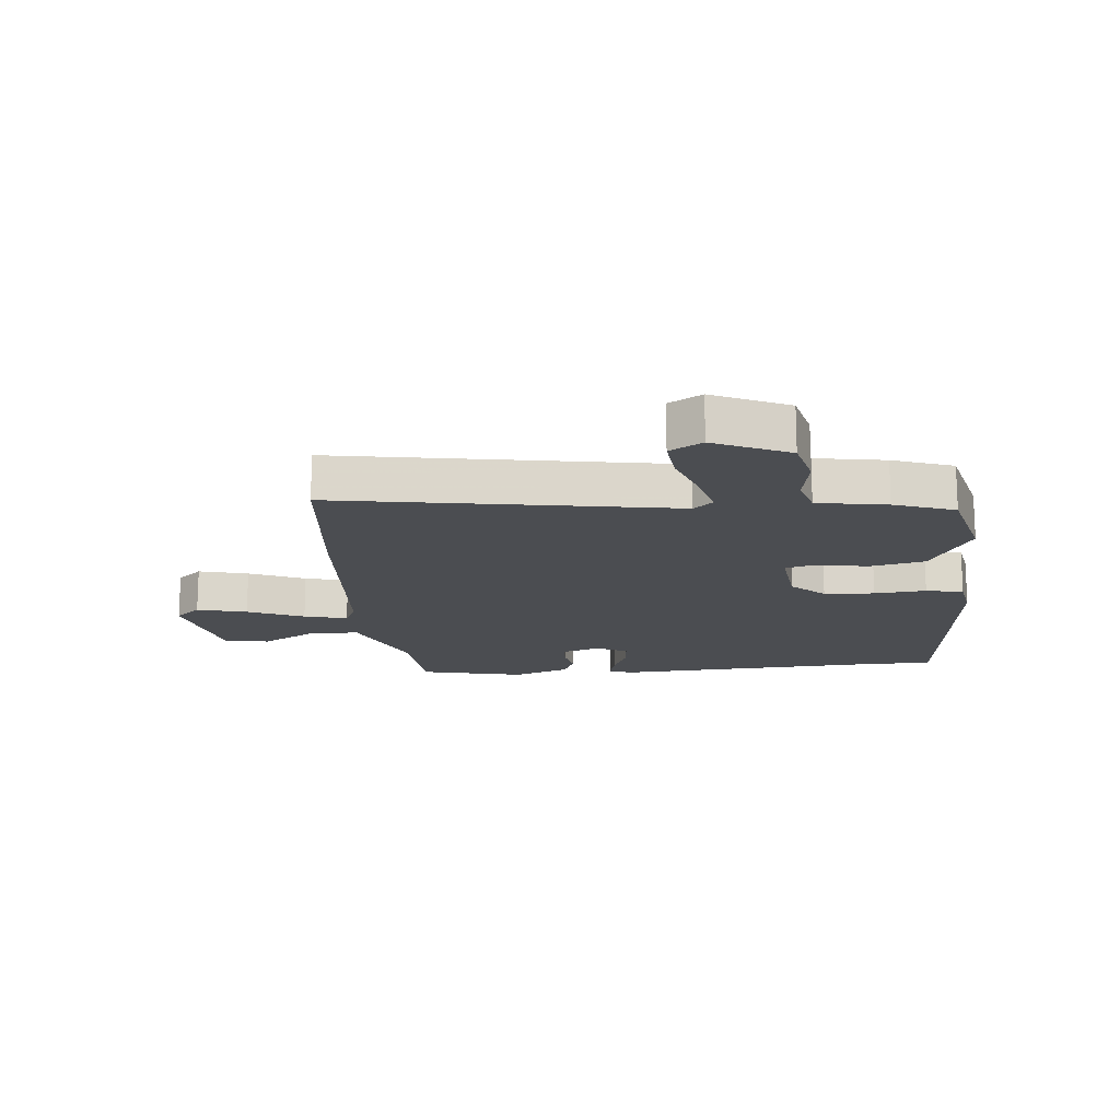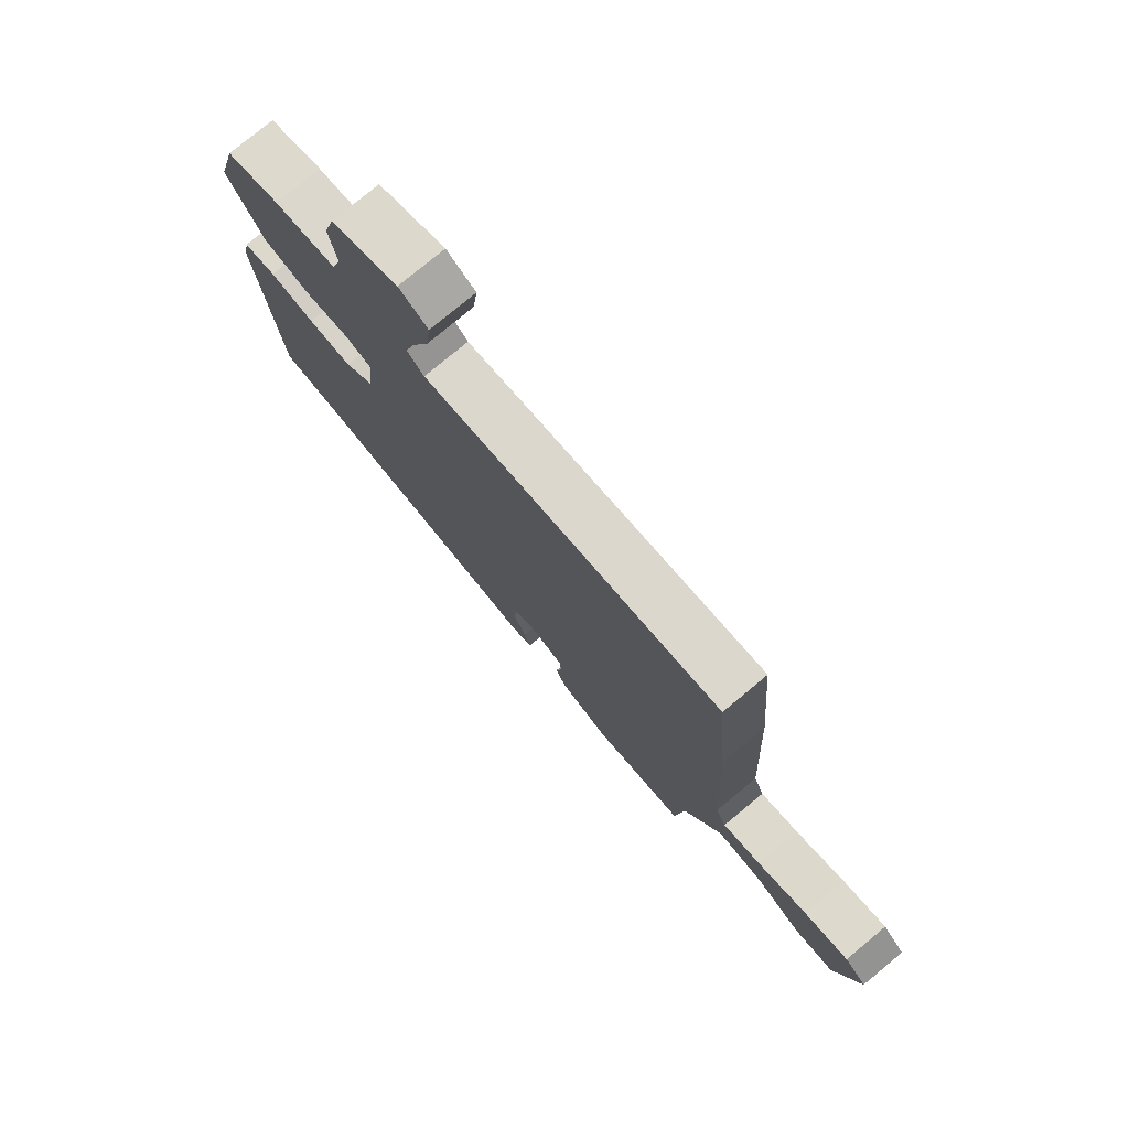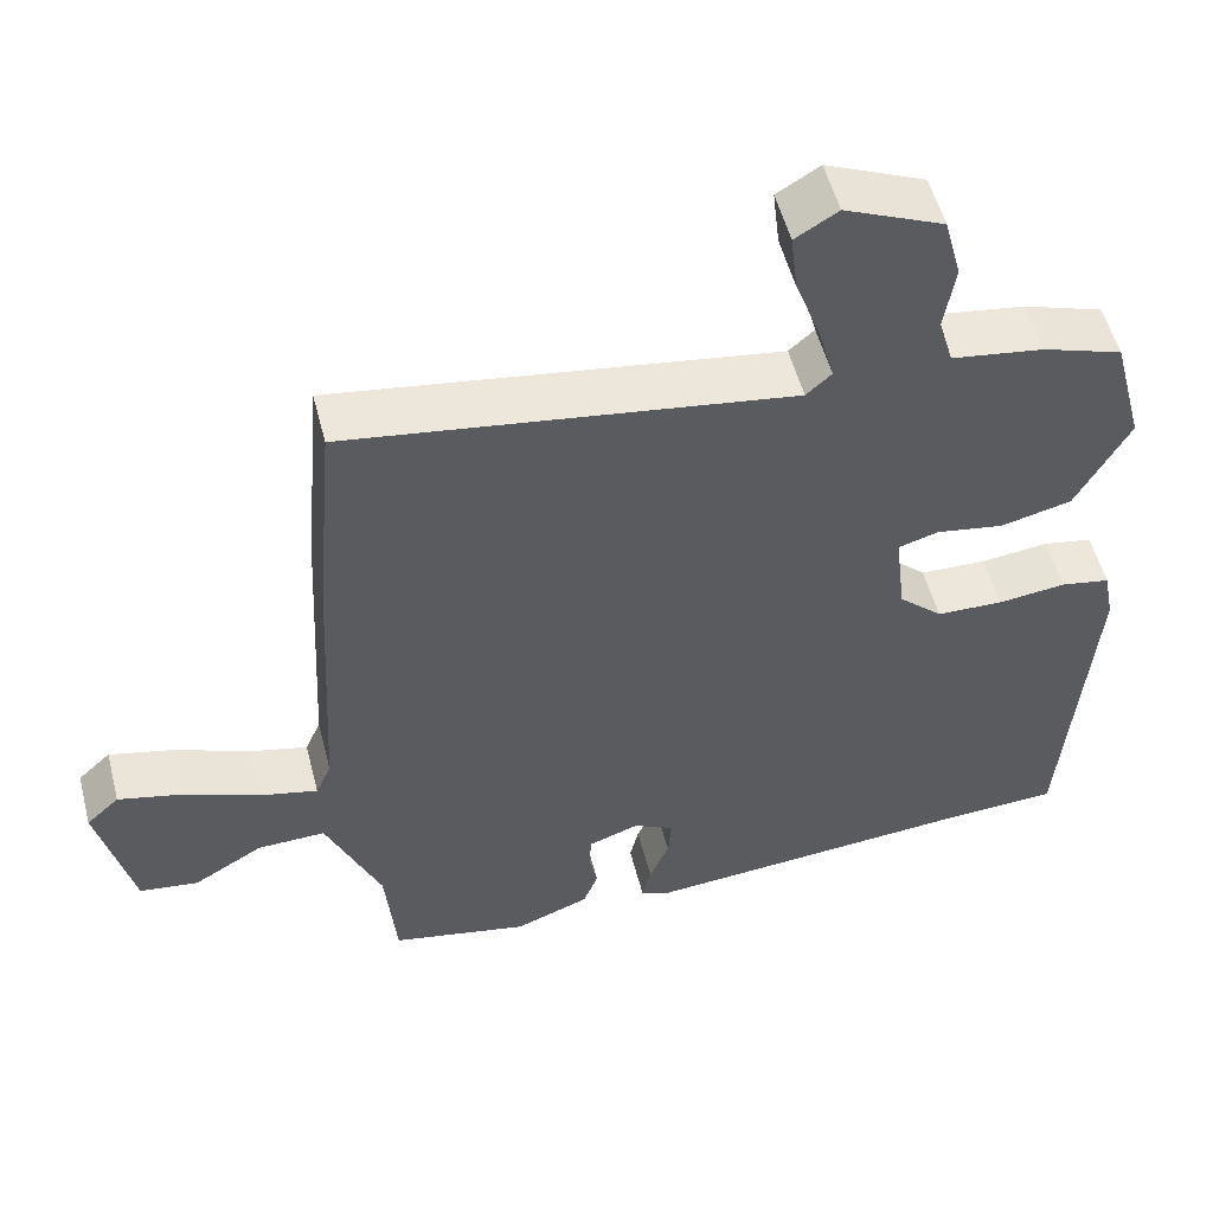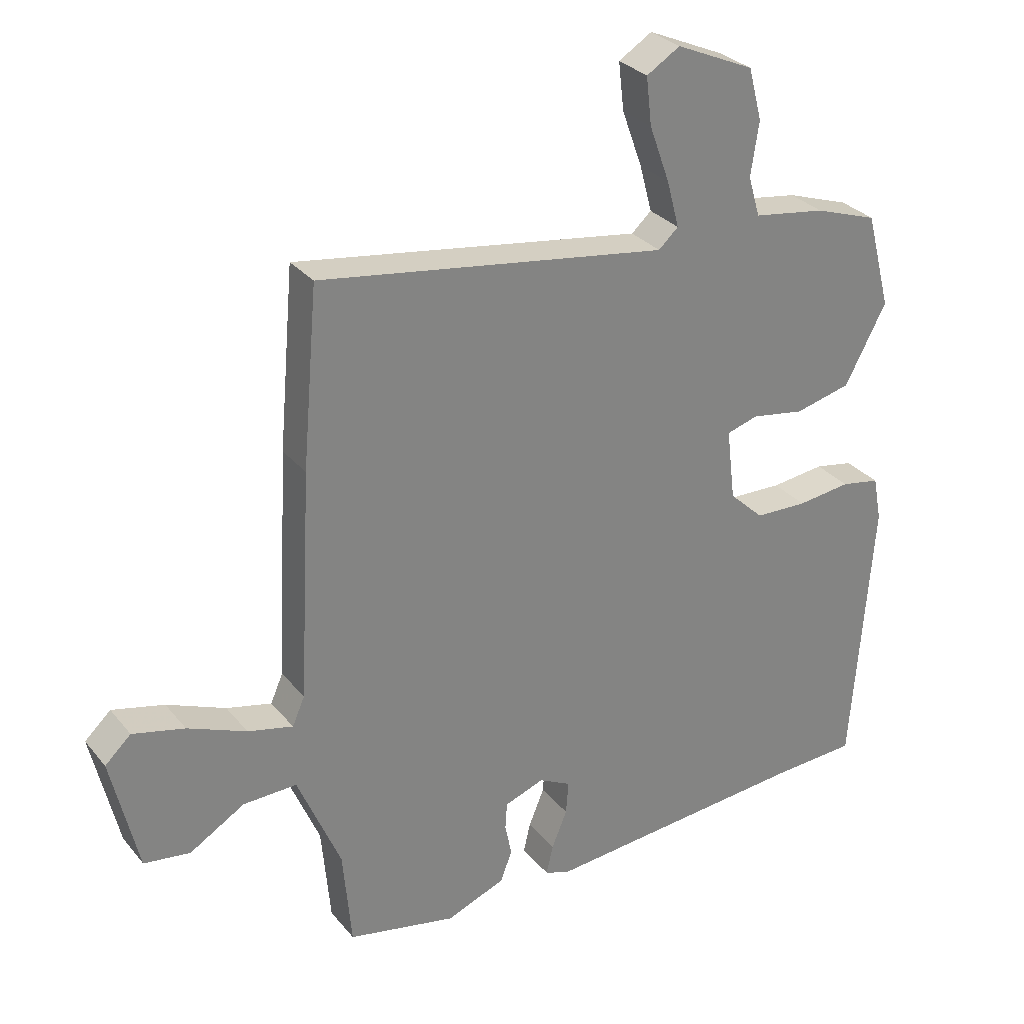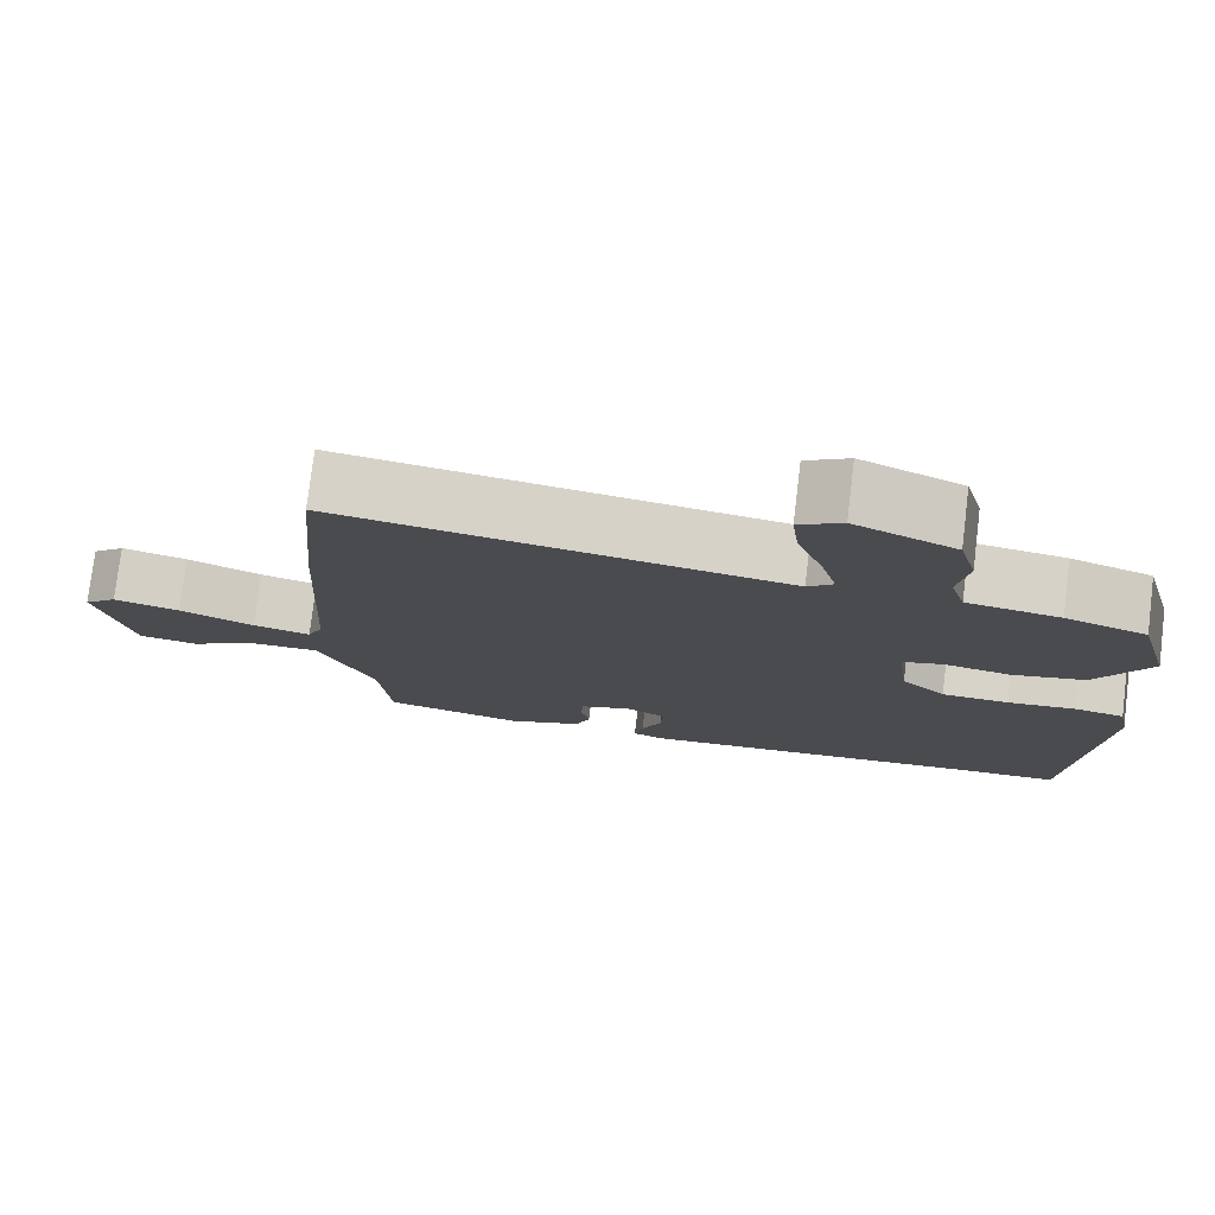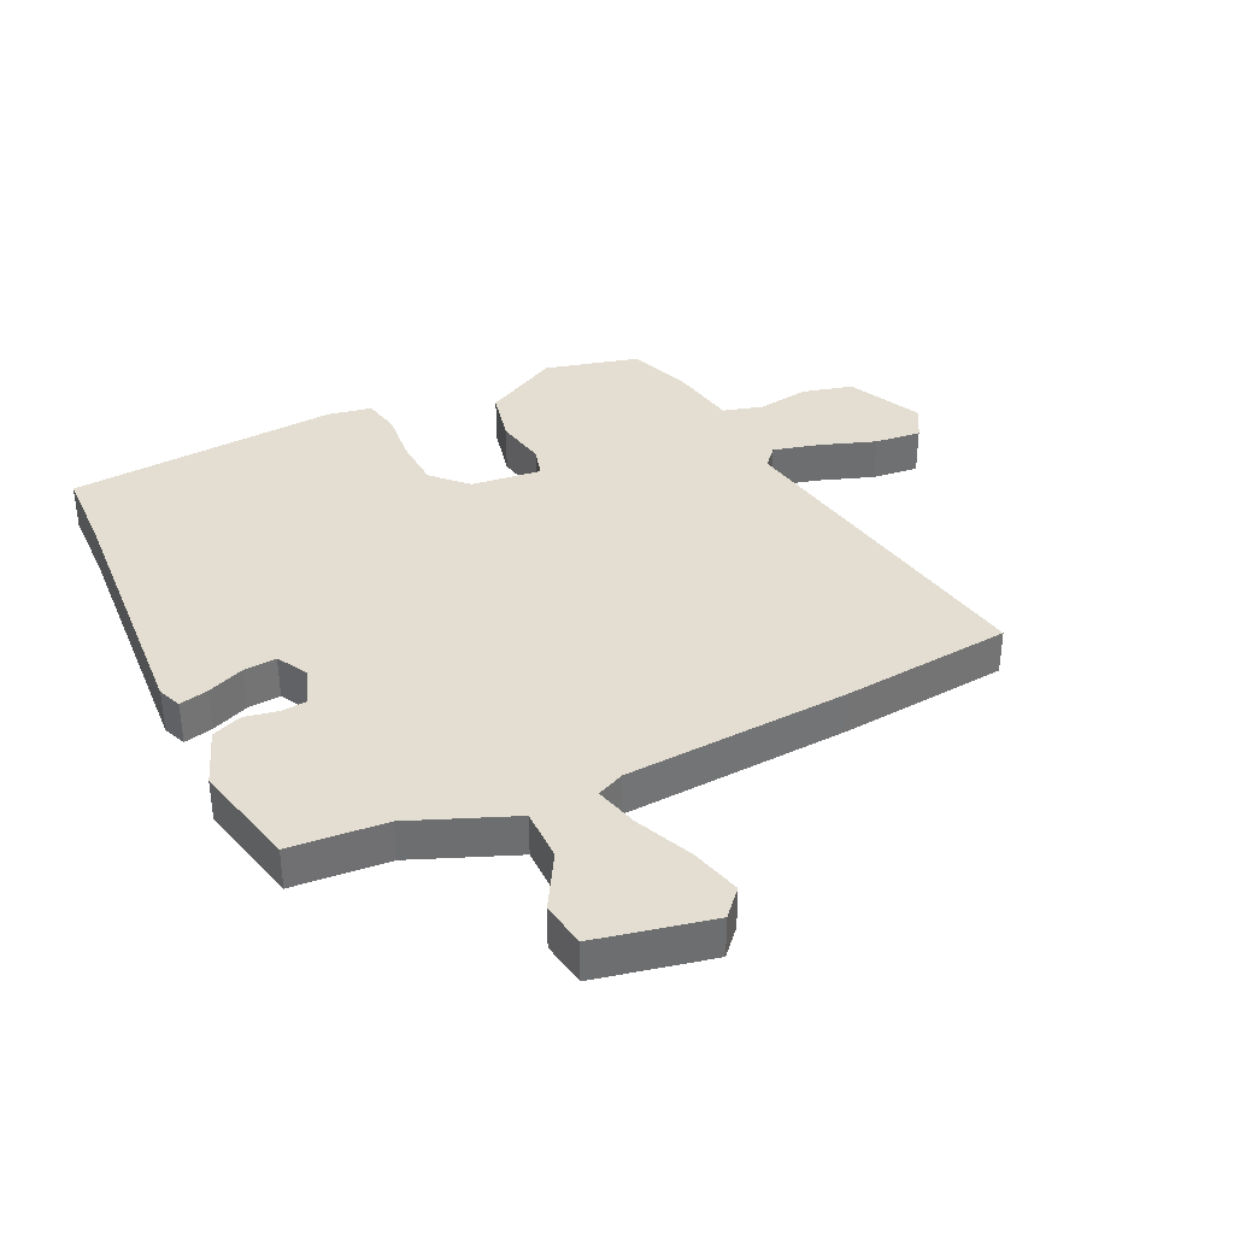
<metadata>
{"format":"obj","ext":"obj","renderer":"f3d","projection":"perspective","resolution":1024,"background":"white","views":[{"elev":-15.9,"azim":4.5,"up":"+Y"},{"elev":77.9,"azim":-129.6,"up":"+Z"},{"elev":54.1,"azim":-14.5,"up":"+Z"},{"elev":29.9,"azim":-31.7,"up":"+Z"},{"elev":77.4,"azim":6.9,"up":"+Z"},{"elev":36.1,"azim":-116.3,"up":"+Y"}]}
</metadata>
<code>
v 0.503 0.07 -0.5
v 0.365 0.07 -0.506
v -0.072 0.07 -0.54
v -0.111 0.07 -0.525
v -0.1 0.07 -0.477
v -0.075 0.07 -0.416
v -0.071 0.07 -0.362
v -0.123 0.07 -0.335
v -0.187 0.07 -0.358
v -0.19 0.07 -0.402
v -0.179 0.07 -0.455
v -0.198 0.07 -0.505
v -0.293 0.07 -0.542
v -0.47 0.07 -0.504
v -0.484 0.07 -0.346
v -0.554 0.07 -0.179
v -0.641 0.07 -0.181
v -0.73 0.07 -0.234
v -0.805 0.07 -0.223
v -0.848 0.07 -0.034
v -0.806 0.07 0.005
v -0.722 0.07 -0.016
v -0.627 0.07 -0.056
v -0.554 0.07 -0.074
v -0.534 0.07 -0.028
v -0.514 0.07 0.34
v -0.489 0.07 0.625
v 0.074 0.07 0.538
v 0.106 0.07 0.567
v 0.086 0.07 0.642
v 0.053 0.07 0.733
v 0.044 0.07 0.81
v 0.098 0.07 0.843
v 0.224 0.07 0.787
v 0.246 0.07 0.703
v 0.233 0.07 0.617
v 0.252 0.07 0.552
v 0.369 0.07 0.534
v 0.471 0.07 0.499
v 0.512 0.07 0.344
v 0.445 0.07 0.218
v 0.354 0.07 0.196
v 0.268 0.07 0.211
v 0.217 0.07 0.196
v 0.231 0.07 0.08
v 0.287 0.07 0.027
v 0.372 0.07 0.024
v 0.459 0.07 0.034
v 0.522 0.07 0.022
v 0.536 0.07 -0.05
v 0.503 0 -0.5
v 0.365 0 -0.506
v -0.072 0 -0.54
v -0.111 0 -0.525
v -0.1 0 -0.477
v -0.075 0 -0.416
v -0.071 0 -0.362
v -0.123 0 -0.335
v -0.187 0 -0.358
v -0.19 0 -0.402
v -0.179 0 -0.455
v -0.198 0 -0.505
v -0.293 0 -0.542
v -0.47 0 -0.504
v -0.484 0 -0.346
v -0.554 0 -0.179
v -0.641 0 -0.181
v -0.73 0 -0.234
v -0.805 0 -0.223
v -0.848 0 -0.034
v -0.806 0 0.005
v -0.722 0 -0.016
v -0.627 0 -0.056
v -0.554 0 -0.074
v -0.534 0 -0.028
v -0.514 0 0.34
v -0.489 0 0.625
v 0.074 0 0.538
v 0.106 0 0.567
v 0.086 0 0.642
v 0.053 0 0.733
v 0.044 0 0.81
v 0.098 0 0.843
v 0.224 0 0.787
v 0.246 0 0.703
v 0.233 0 0.617
v 0.252 0 0.552
v 0.369 0 0.534
v 0.471 0 0.499
v 0.512 0 0.344
v 0.445 0 0.218
v 0.354 0 0.196
v 0.268 0 0.211
v 0.217 0 0.196
v 0.231 0 0.08
v 0.287 0 0.027
v 0.372 0 0.024
v 0.459 0 0.034
v 0.522 0 0.022
v 0.536 0 -0.05
f 50 1 2
f 49 50 2
f 48 49 2
f 47 48 2
f 4 5 6
f 3 4 6
f 2 3 6
f 47 2 6
f 46 47 6
f 45 46 6 7
f 44 45 7 8
f 41 42 43
f 40 41 43
f 39 40 43
f 38 39 43
f 37 38 43
f 36 37 43 44
f 34 35 36
f 33 34 36
f 32 33 36
f 31 32 36
f 30 31 36
f 29 30 36 44
f 44 8 9
f 29 44 9
f 28 29 9
f 27 28 9
f 26 27 9
f 25 26 9
f 21 22 23
f 20 21 23
f 19 20 23
f 18 19 23
f 17 18 23
f 16 17 23 24
f 25 9 10
f 24 25 10
f 16 24 10
f 15 16 10
f 13 14 15
f 12 13 15
f 11 12 15
f 10 11 15
f 52 51 100
f 52 100 99
f 52 99 98
f 52 98 97
f 56 55 54
f 56 54 53
f 56 53 52
f 56 52 97
f 56 97 96
f 57 56 96 95
f 58 57 95 94
f 93 92 91
f 93 91 90
f 93 90 89
f 93 89 88
f 93 88 87
f 94 93 87 86
f 86 85 84
f 86 84 83
f 86 83 82
f 86 82 81
f 86 81 80
f 94 86 80 79
f 59 58 94
f 59 94 79
f 59 79 78
f 59 78 77
f 59 77 76
f 59 76 75
f 73 72 71
f 73 71 70
f 73 70 69
f 73 69 68
f 73 68 67
f 74 73 67 66
f 60 59 75
f 60 75 74
f 60 74 66
f 60 66 65
f 65 64 63
f 65 63 62
f 65 62 61
f 65 61 60
f 1 51 52 2
f 2 52 53 3
f 3 53 54 4
f 4 54 55 5
f 5 55 56 6
f 6 56 57 7
f 7 57 58 8
f 8 58 59 9
f 9 59 60 10
f 10 60 61 11
f 11 61 62 12
f 12 62 63 13
f 13 63 64 14
f 14 64 65 15
f 15 65 66 16
f 16 66 67 17
f 17 67 68 18
f 18 68 69 19
f 19 69 70 20
f 20 70 71 21
f 21 71 72 22
f 22 72 73 23
f 23 73 74 24
f 24 74 75 25
f 25 75 76 26
f 26 76 77 27
f 27 77 78 28
f 28 78 79 29
f 29 79 80 30
f 30 80 81 31
f 31 81 82 32
f 32 82 83 33
f 33 83 84 34
f 34 84 85 35
f 35 85 86 36
f 36 86 87 37
f 37 87 88 38
f 38 88 89 39
f 39 89 90 40
f 40 90 91 41
f 41 91 92 42
f 42 92 93 43
f 43 93 94 44
f 44 94 95 45
f 45 95 96 46
f 46 96 97 47
f 47 97 98 48
f 48 98 99 49
f 49 99 100 50
f 50 100 51 1

</code>
